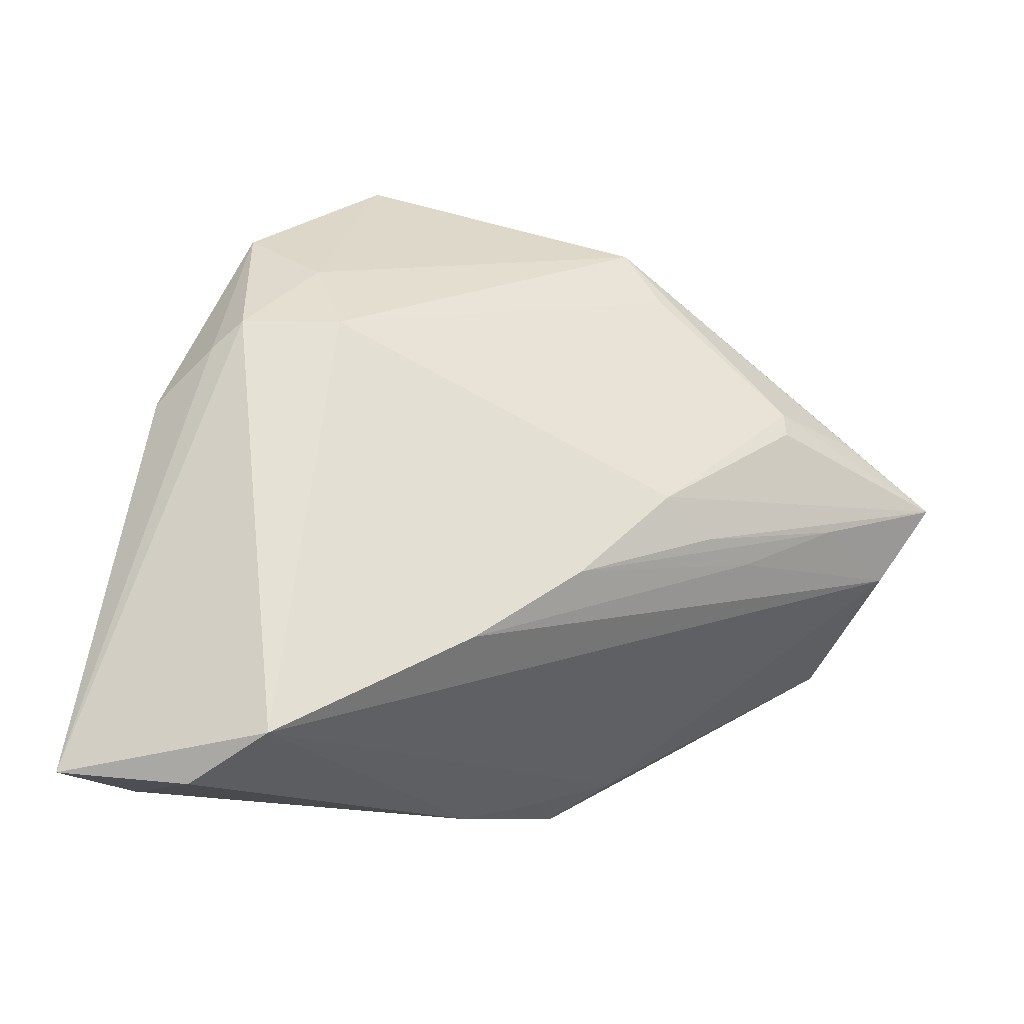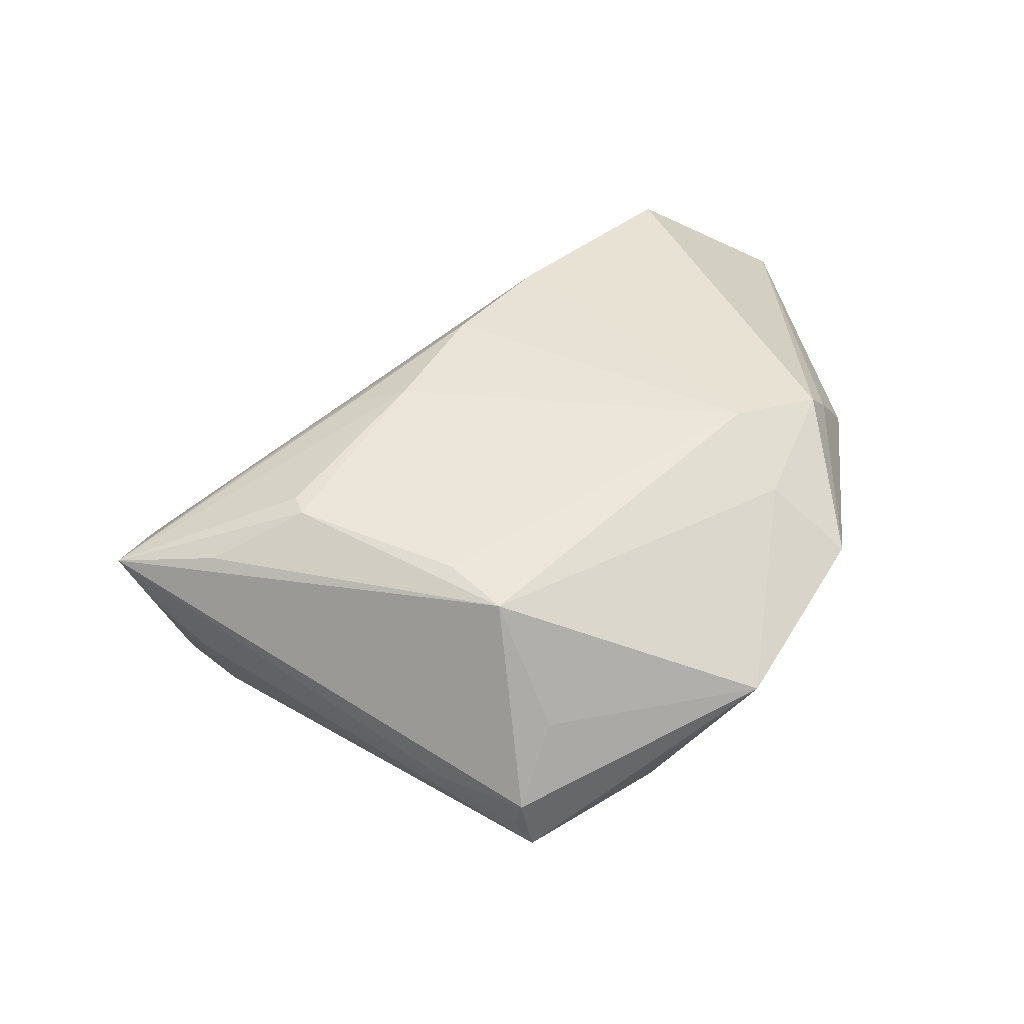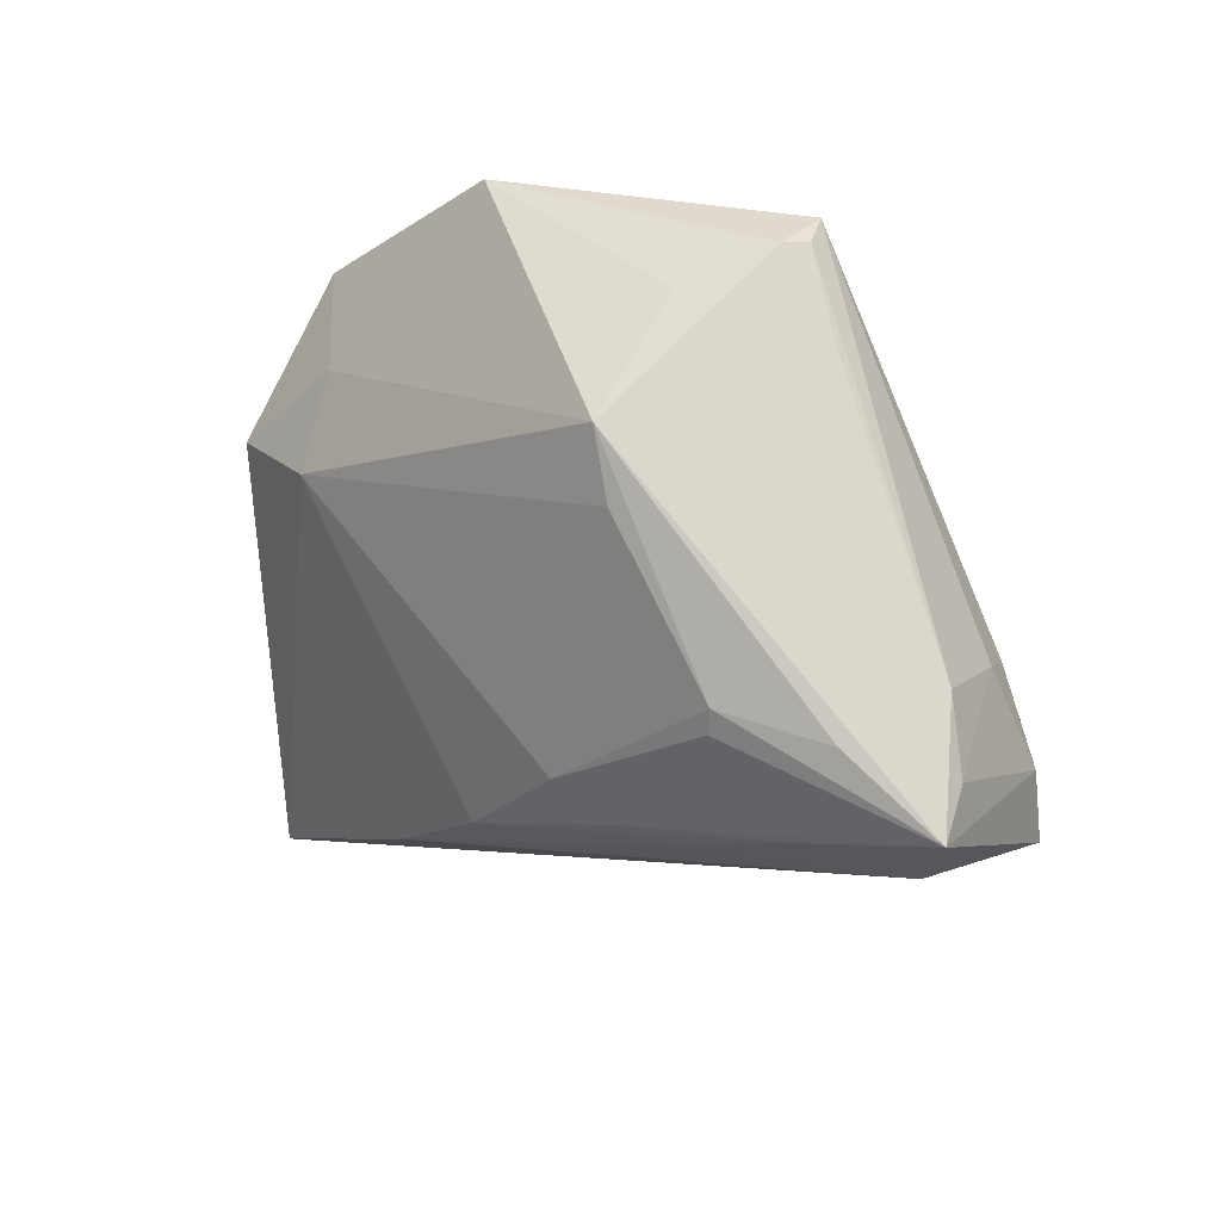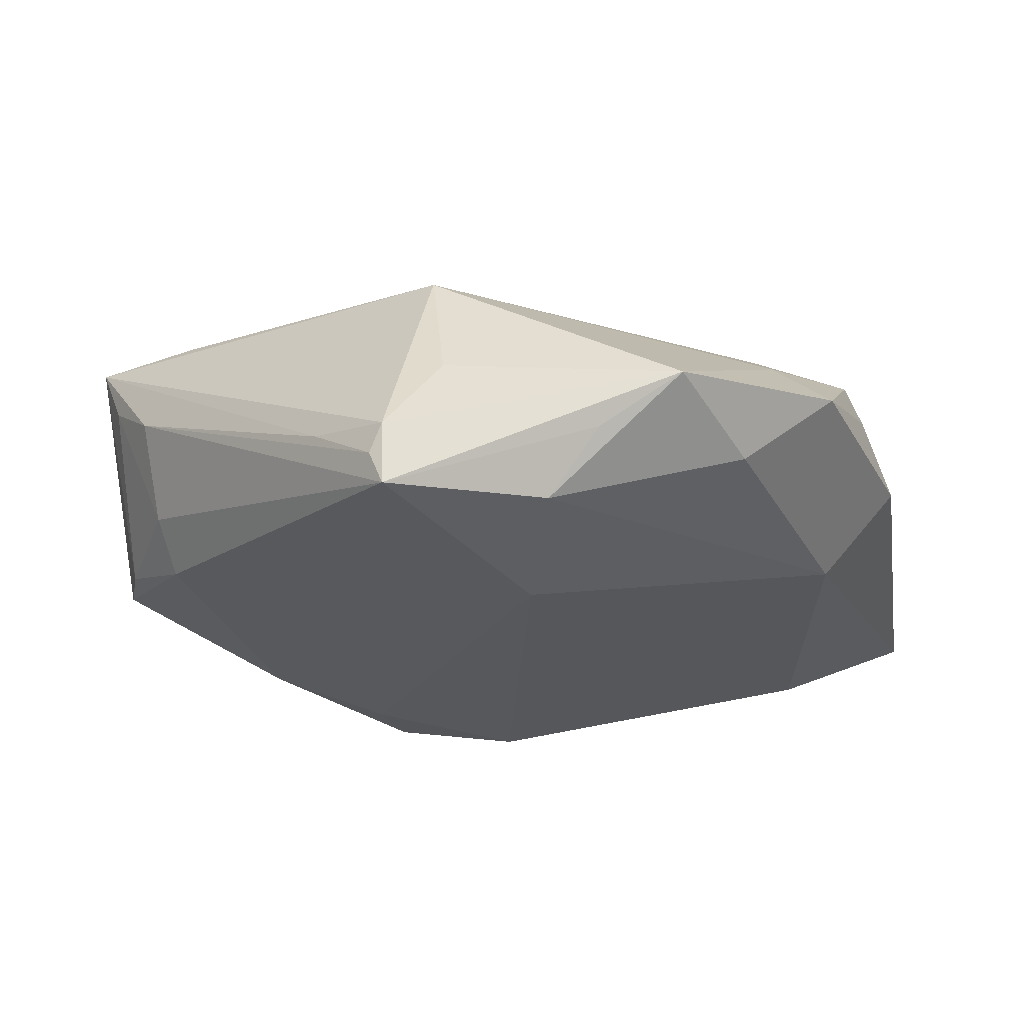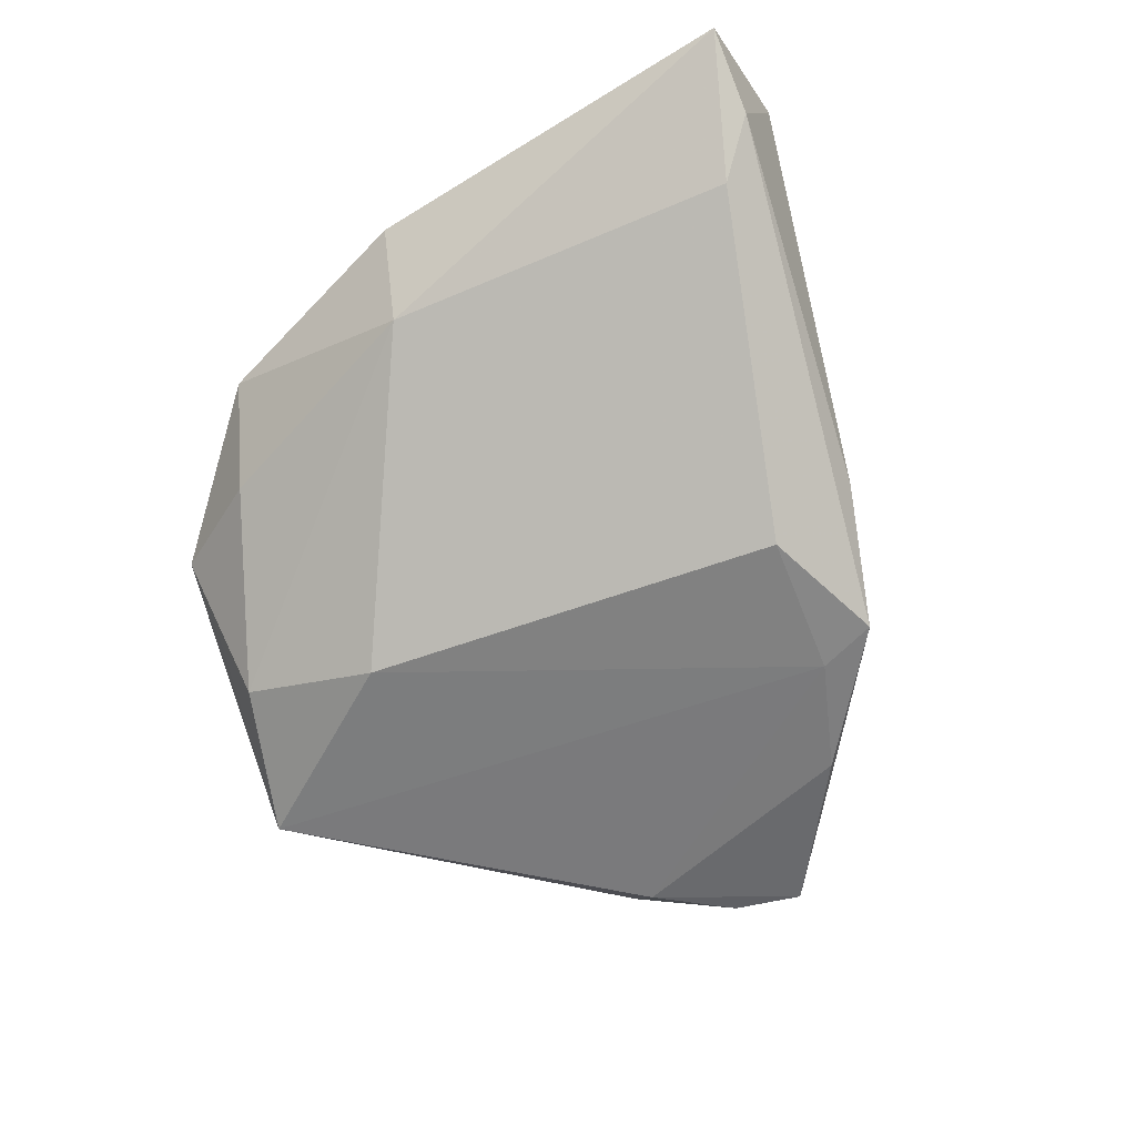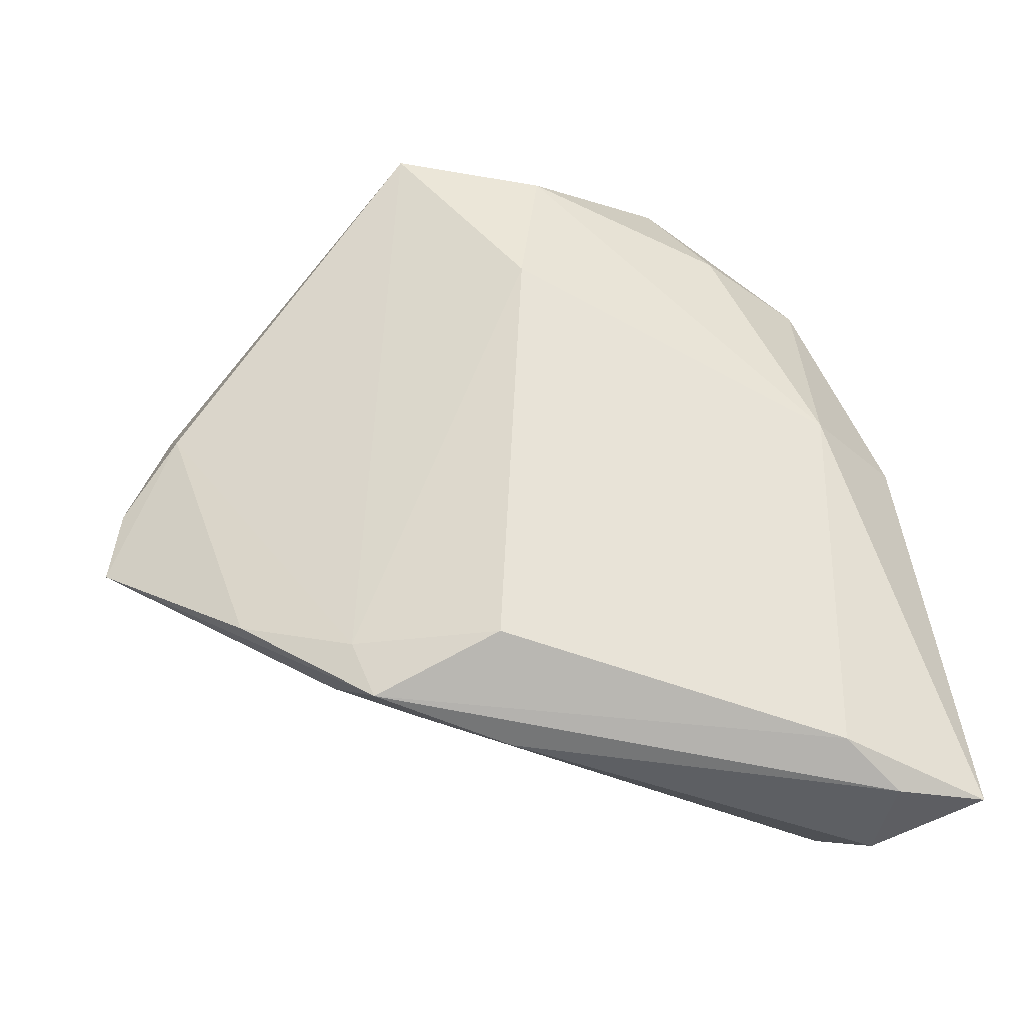
<metadata>
{"format":"obj","ext":"obj","renderer":"f3d","projection":"perspective","resolution":1024,"background":"white","views":[{"elev":-24.3,"azim":-16.8,"up":"+Y"},{"elev":38.6,"azim":162.9,"up":"+Z"},{"elev":32.9,"azim":48.2,"up":"+Y"},{"elev":65.7,"azim":-169.7,"up":"+Y"},{"elev":-62.6,"azim":-66.9,"up":"+Z"},{"elev":-29.4,"azim":-167.1,"up":"+Y"}]}
</metadata>
<code>
v -0.03737 -0.03423 -0.003428
v -0.03809 -0.04062 0.01219
v -0.01016 0.03946 -0.006603
v -0.04212 -0.03866 0.001704
v -0.04361 0.003838 0.008256
v 0.01202 0.03988 -0.01386
v 0.01887 0.03376 -0.01021
v 0.006938 0.03736 -0.001504
v 0.0292 0.01008 0.01444
v -0.05087 -0.03869 0.006115
v -0.006313 0.03668 -0.01412
v 0.01259 -0.004606 0.01876
v 0.01132 0.04062 -0.01065
v 0.04748 0.005733 0.001443
v -0.03881 0.008349 0.01471
v 0.04274 -0.003595 -0.01501
v -0.003289 -0.02561 -0.01979
v 0.006969 -0.0315 -0.01283
v -0.03721 0.004867 -0.003454
v -0.005426 0.02139 -0.01865
v -0.02703 0.02085 0.01308
v 0.01053 -0.03137 -0.01904
v -0.03609 0.01059 0.01757
v 0.02432 -0.008939 0.01263
v 0.0108 0.03011 0.01175
v -0.03375 0.0271 0.007044
v 0.00185 -0.01539 0.01979
v 0.0293 0.00743 0.01475
v 0.03581 -0.002697 0.01095
v -0.02548 0.01175 0.01847
v 0.0456 -0.004848 0.0037
v 0.01841 -0.007976 0.01616
v -0.02538 0.02977 -0.002849
v 0.04014 0.009476 0.009624
v -0.01009 -0.02427 0.01979
v 0.01642 -0.02788 -0.01452
v 0.01449 0.0236 0.01329
v 0.01312 -0.02513 -0.01927
v 0.04421 -0.01116 -0.01485
v 0.05087 0.003546 0.007143
v 0.02621 -0.0213 -0.01822
v 0.04256 0.01149 -0.001957
v -0.00245 -0.03477 -0.01084
v 0.03906 0.007744 -0.01166
v 0.0362 0.004625 -0.01668
v -0.03142 -0.03678 0.01939
v -0.01754 0.04062 0.0004372
v 0.009979 0.04062 -0.01717
f 33 26 47
f 30 25 21
f 21 23 30
f 26 23 21
f 47 26 21
f 21 25 47
f 43 4 22
f 13 25 40
f 13 48 47
f 40 31 39
f 11 48 20
f 11 33 47
f 40 25 34
f 37 25 30
f 22 4 1
f 1 17 22
f 1 4 10
f 20 48 38
f 38 17 20
f 22 17 38
f 22 39 36
f 36 39 31
f 7 13 40
f 47 25 8
f 8 13 47
f 25 13 8
f 10 5 19
f 26 33 19
f 19 5 26
f 19 11 20
f 33 11 19
f 20 17 19
f 17 1 19
f 19 1 10
f 15 23 26
f 26 5 15
f 10 23 15
f 15 5 10
f 47 48 3
f 3 11 47
f 48 11 3
f 9 28 40
f 40 34 9
f 9 34 25
f 25 37 9
f 46 36 31
f 46 23 10
f 30 23 46
f 45 38 48
f 48 44 45
f 48 13 6
f 13 7 6
f 42 44 48
f 48 6 42
f 42 6 7
f 42 7 40
f 4 43 2
f 43 46 2
f 10 4 2
f 2 46 10
f 35 46 31
f 30 46 35
f 18 46 43
f 36 46 18
f 18 43 22
f 22 36 18
f 41 45 39
f 38 45 41
f 41 39 22
f 22 38 41
f 39 45 16
f 16 45 44
f 40 39 16
f 24 35 31
f 44 42 14
f 14 16 44
f 14 42 40
f 40 16 14
f 35 24 27
f 30 35 27
f 29 27 24
f 29 31 40
f 29 24 31
f 30 27 12
f 12 37 30
f 12 9 37
f 28 9 12
f 40 28 12
f 27 29 32
f 32 12 27
f 32 29 40
f 40 12 32

</code>
